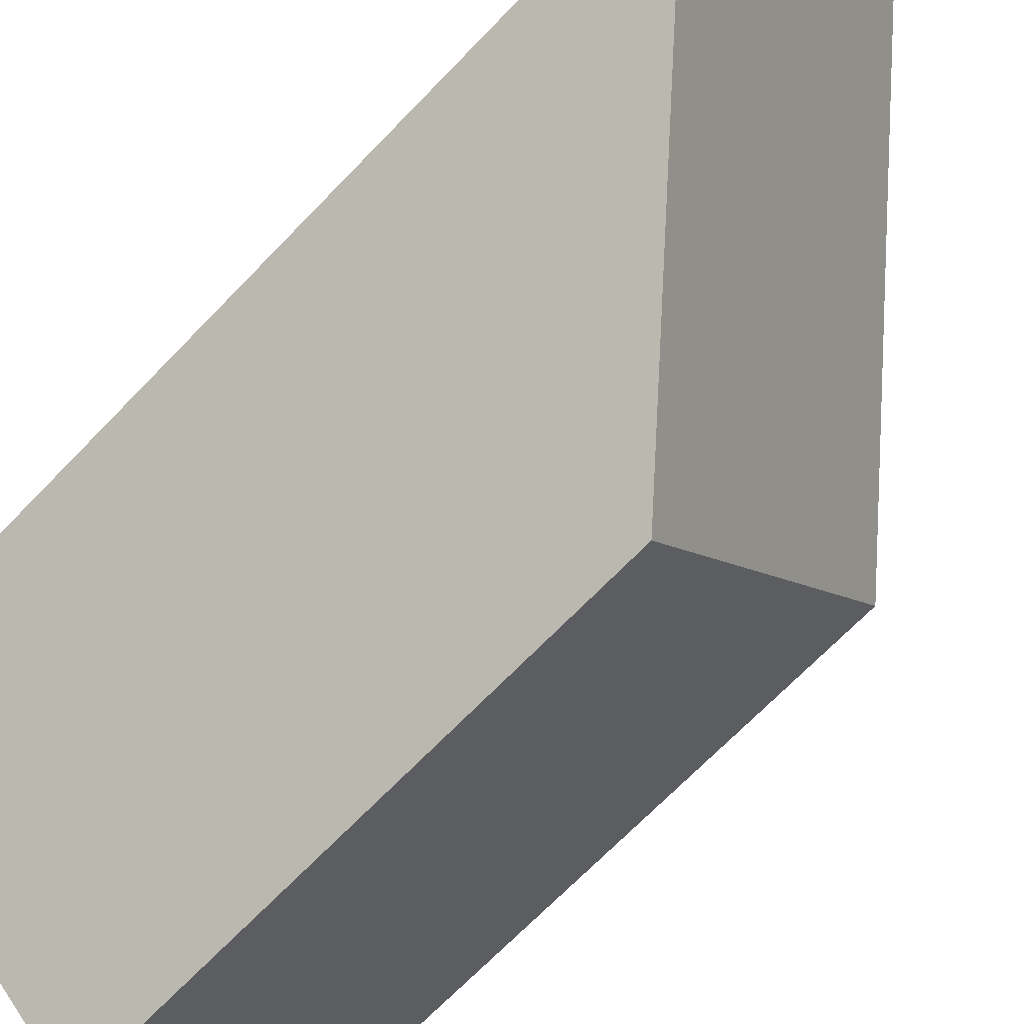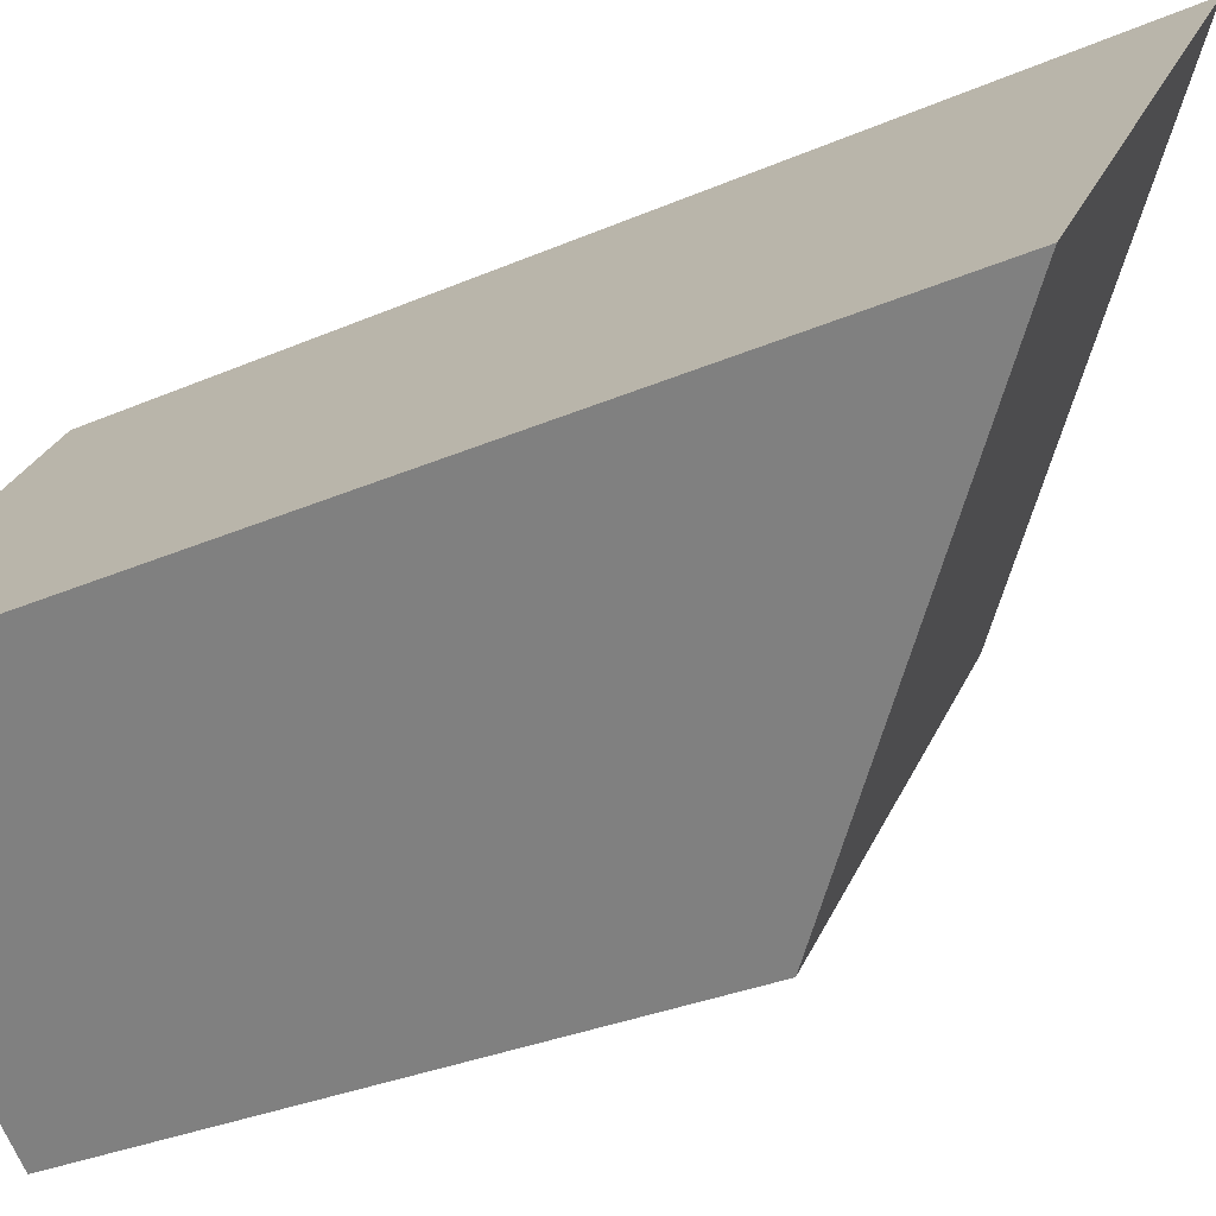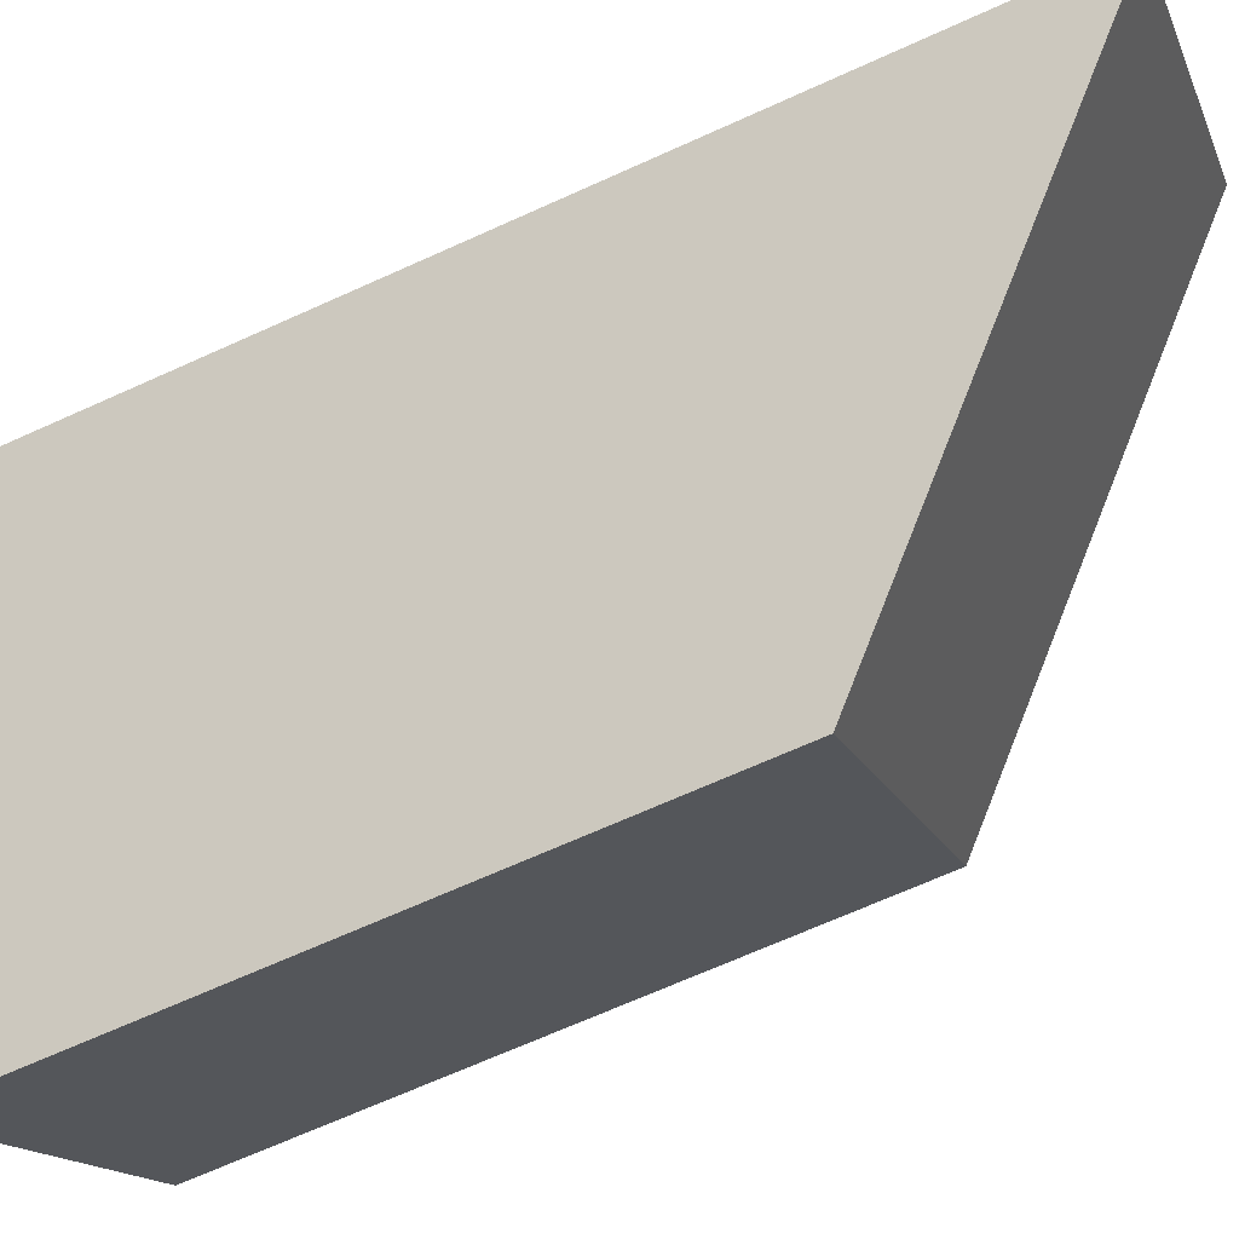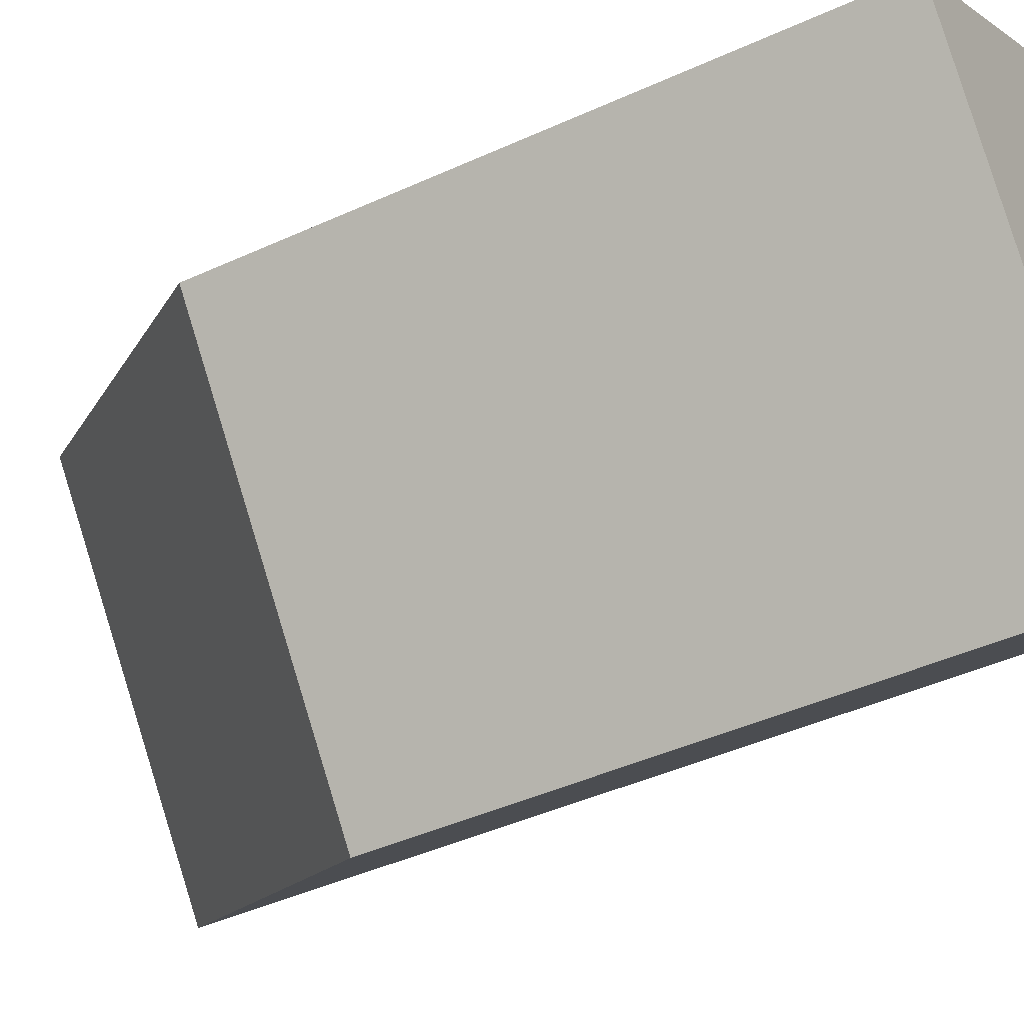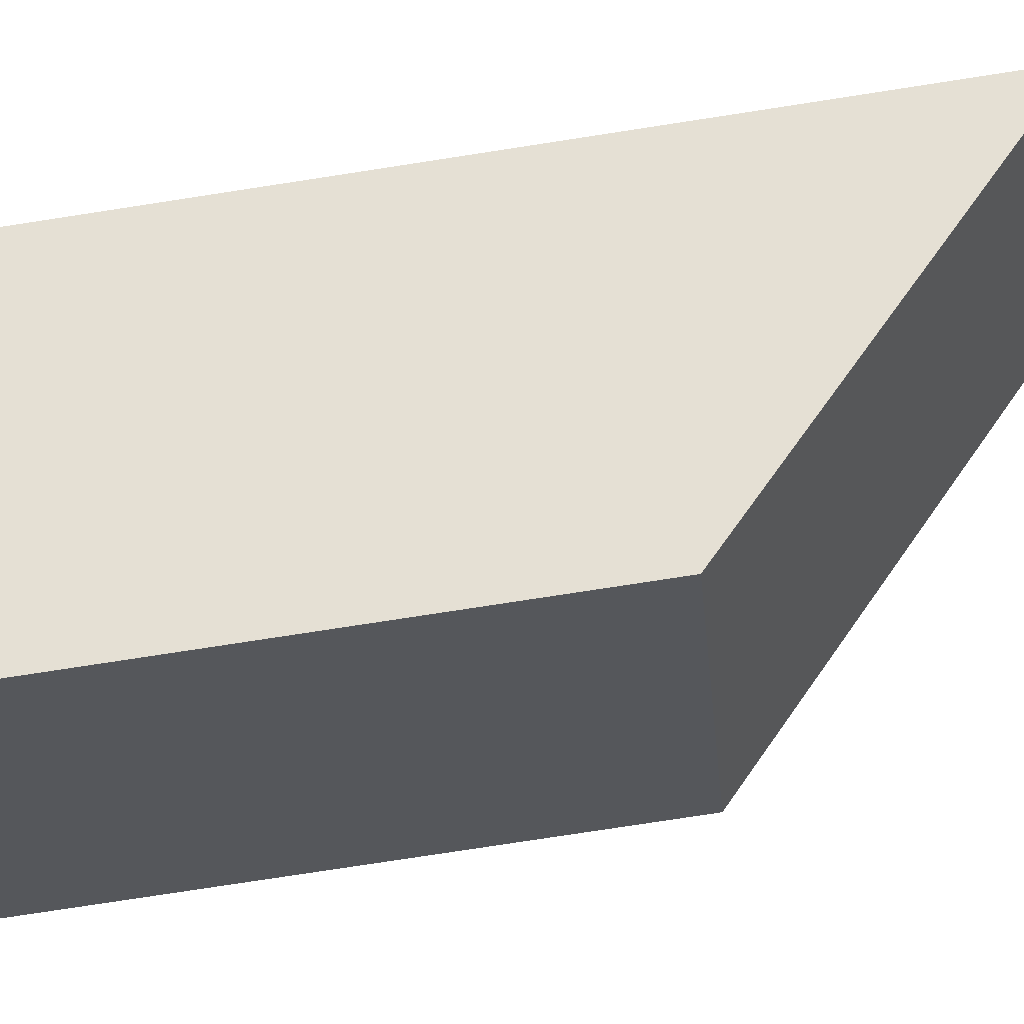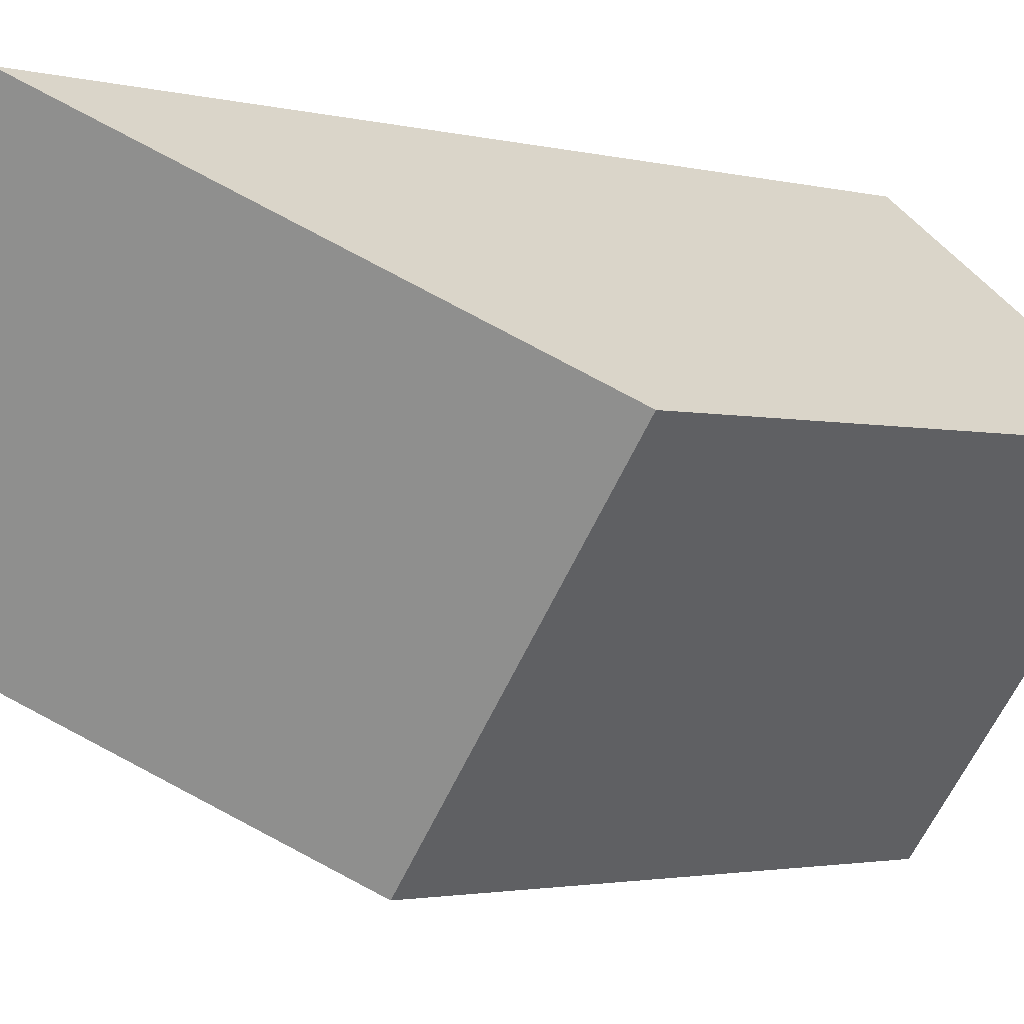
<metadata>
{"format":"obj","ext":"obj","renderer":"f3d","projection":"perspective","resolution":1024,"background":"white","views":[{"elev":-69.5,"azim":136.0,"up":"+Z"},{"elev":-29.9,"azim":122.7,"up":"+Z"},{"elev":-68.2,"azim":114.4,"up":"+Z"},{"elev":-43.4,"azim":-61.6,"up":"+Z"},{"elev":-79.1,"azim":98.7,"up":"+Z"},{"elev":-2.1,"azim":-133.1,"up":"+Z"}]}
</metadata>
<code>
v  0 11.43 7e-16
v  10.76 17.82 -2.208
v  5.259 11.43 -6.697
v  5.678 17.92 4.453
v  5.259 4.101e-16 -6.697
v  0 0 0
v  5.678 -2.727e-16 4.453
v  10.76 1.352e-16 -2.208
g defaultobject
f 1 2 3
f 2 1 4
f 5 1 3
f 1 5 6
f 1 7 4
f 7 1 6
f 7 2 4
f 2 7 8
f 8 3 2
f 3 8 5
f 8 6 5
f 6 8 7

</code>
